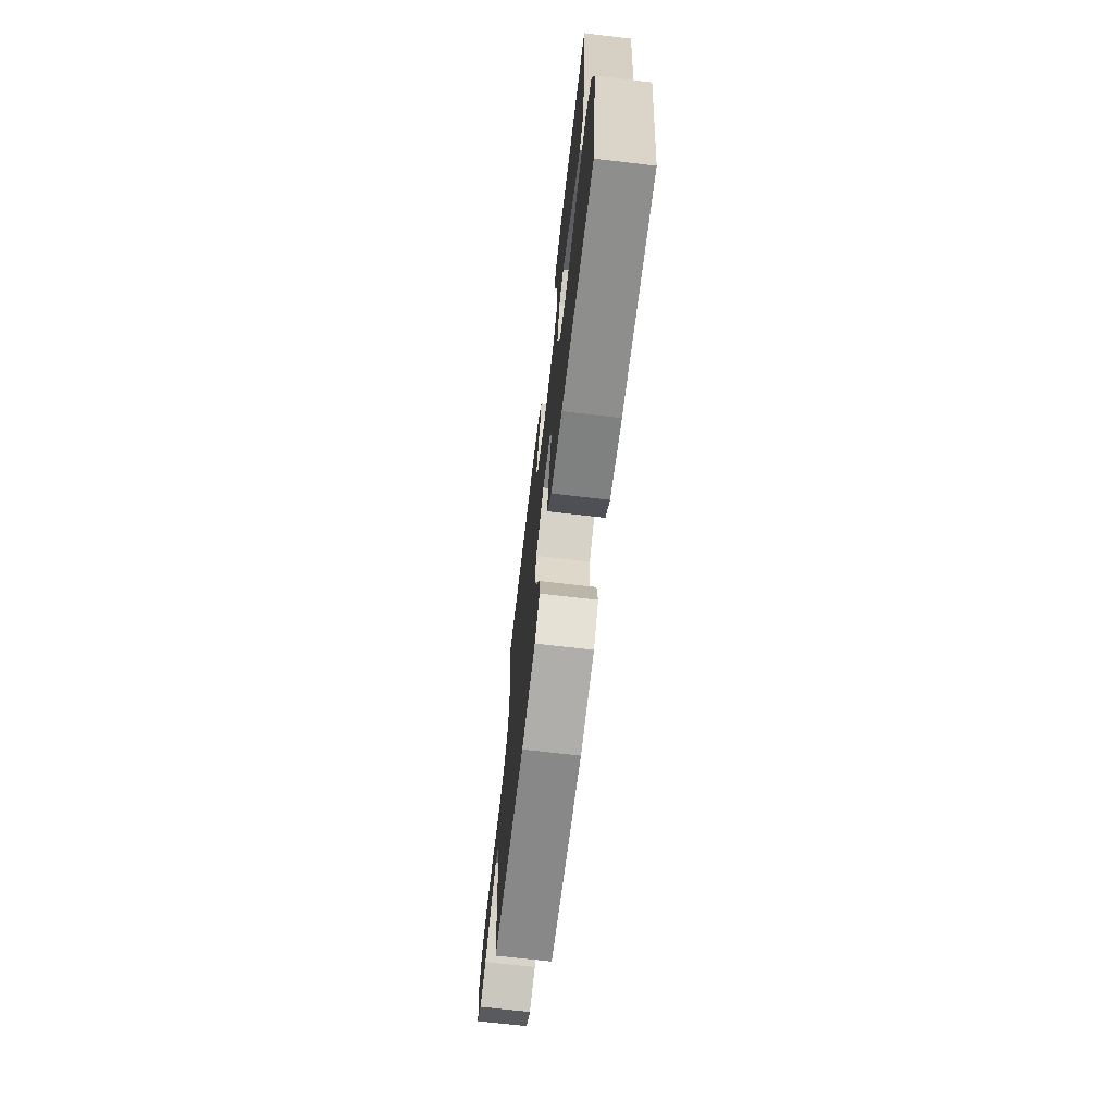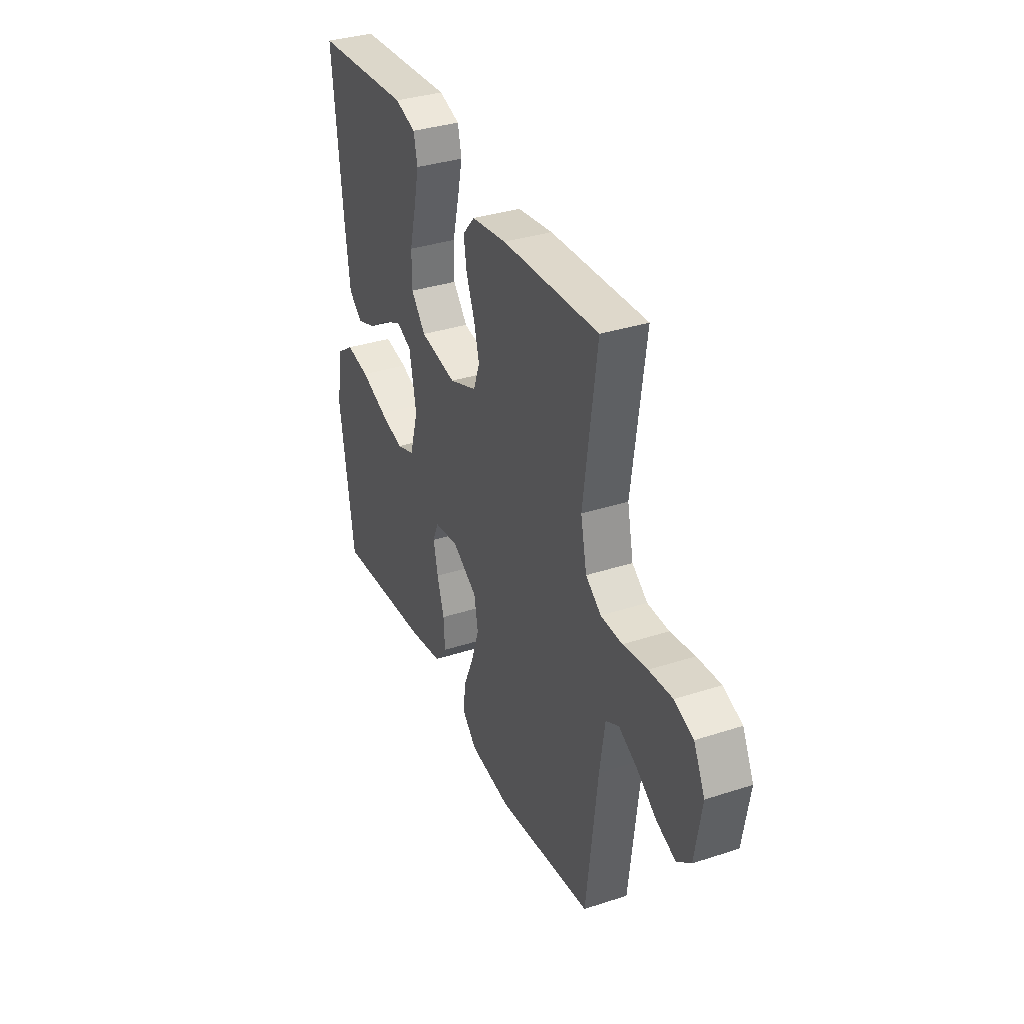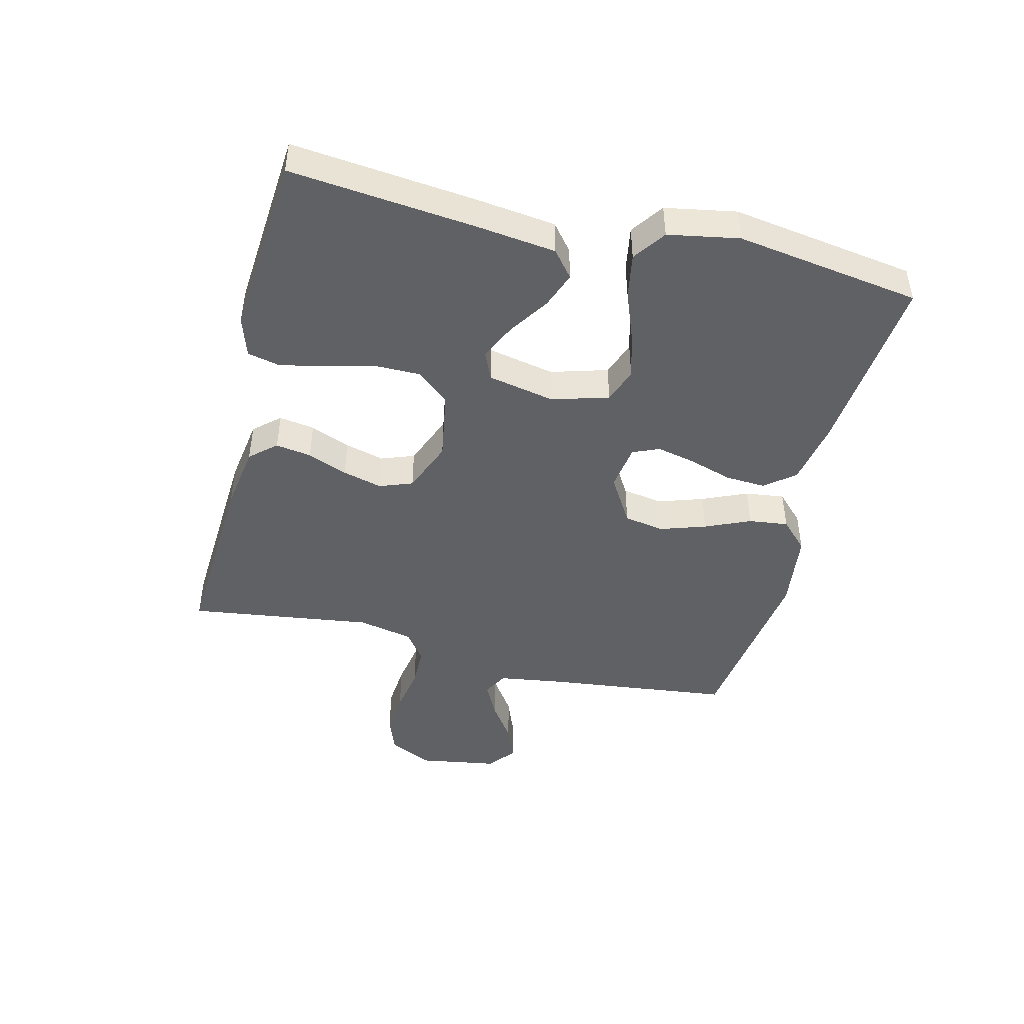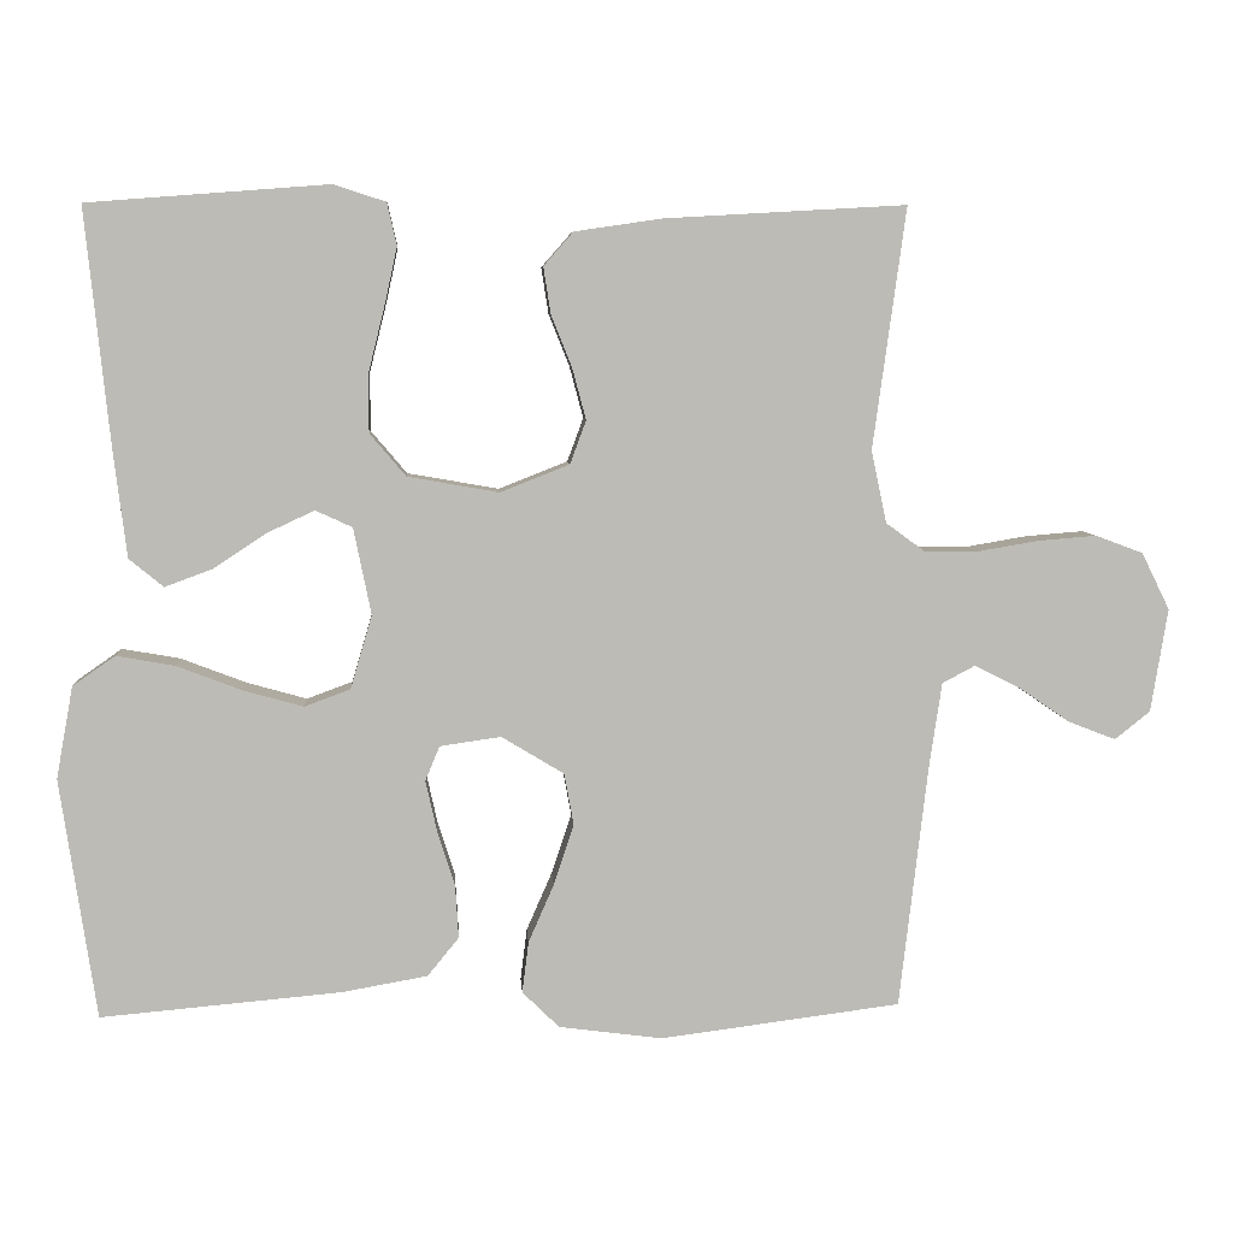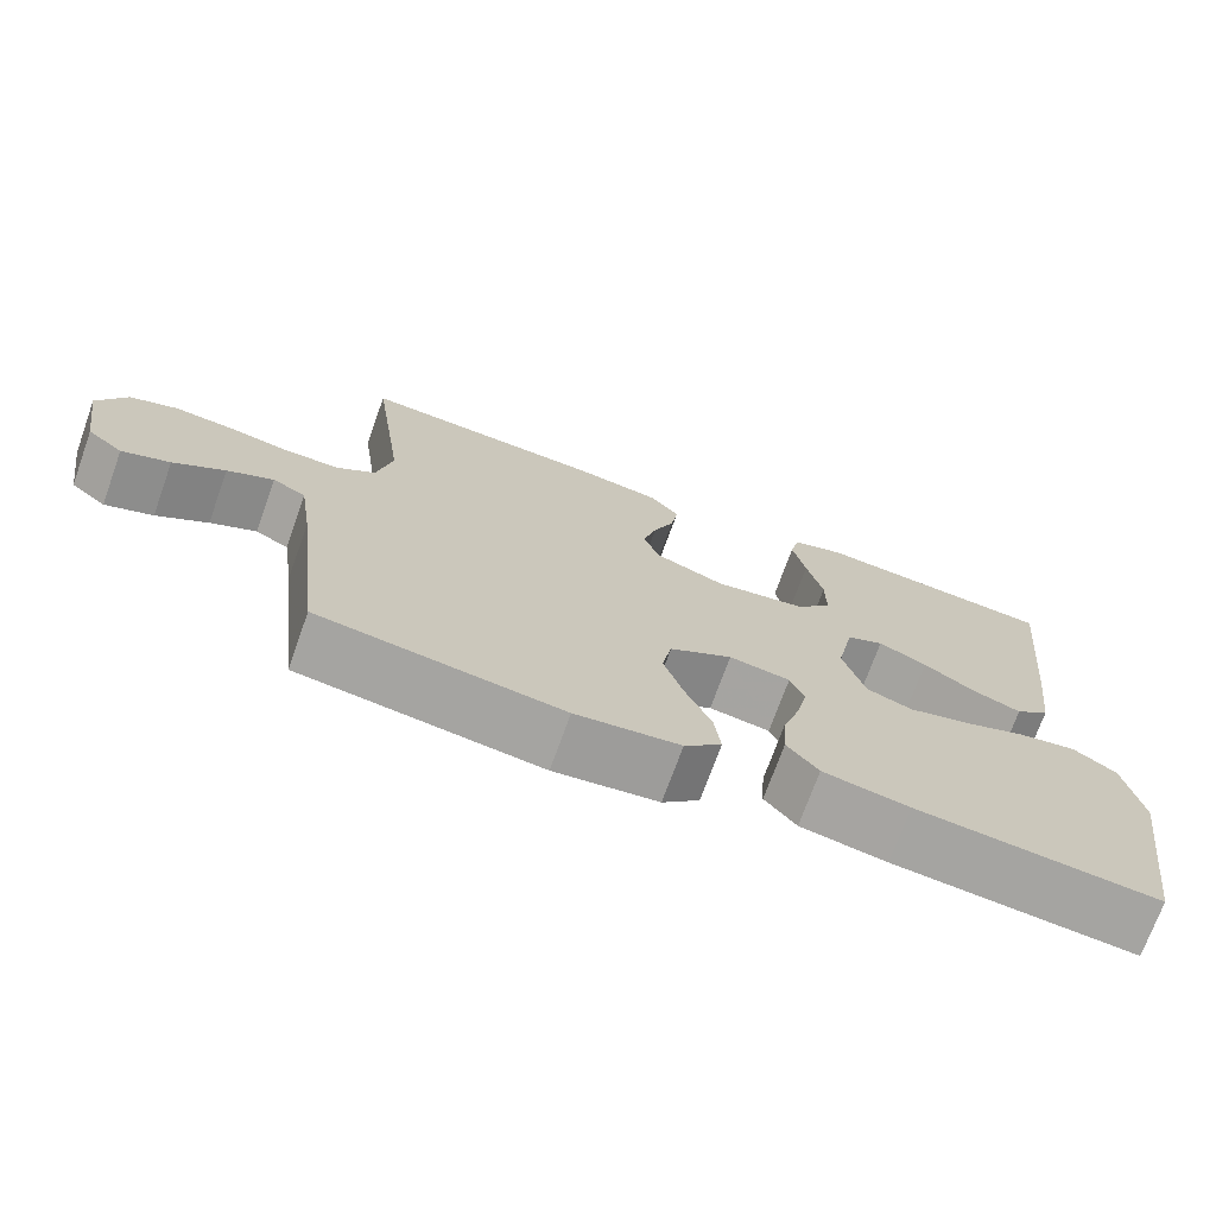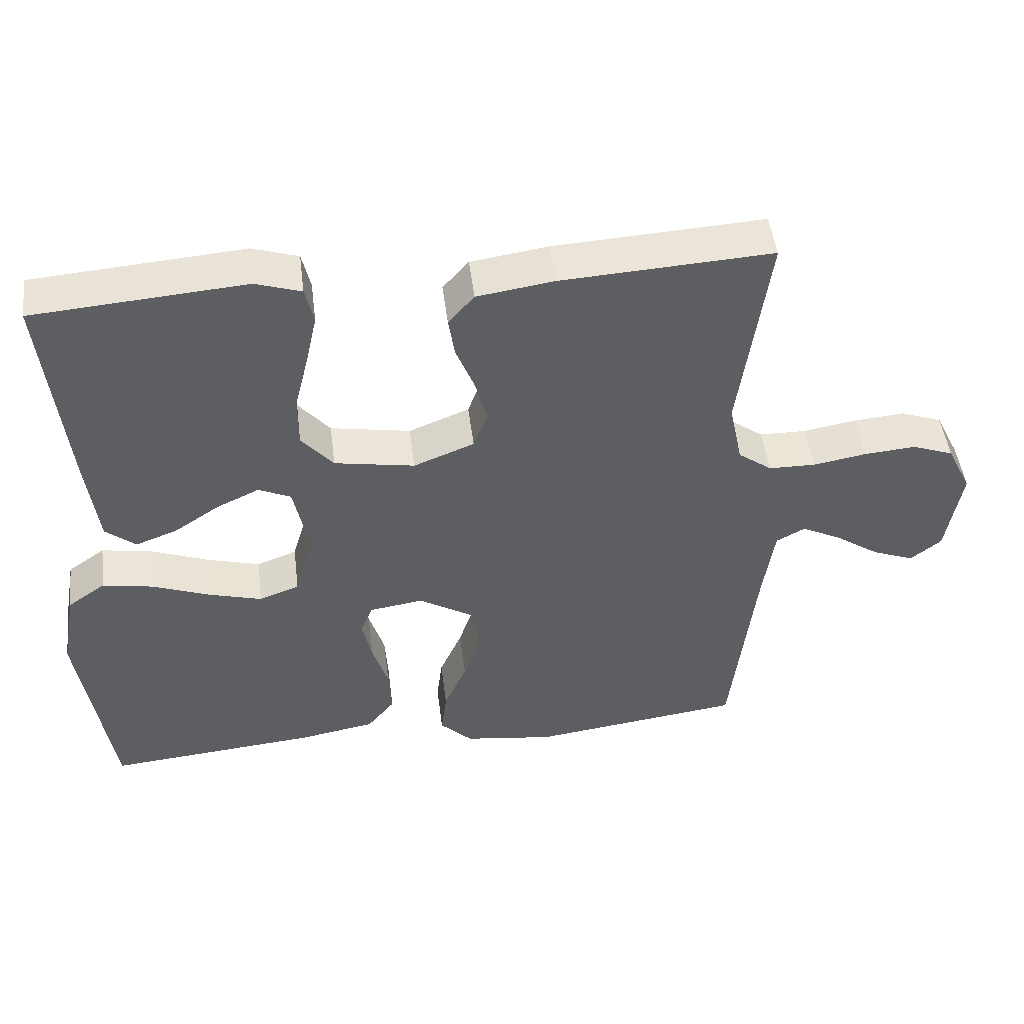
<metadata>
{"format":"obj","ext":"obj","renderer":"f3d","projection":"perspective","resolution":1024,"background":"white","views":[{"elev":-70.1,"azim":83.3,"up":"+Z"},{"elev":34.9,"azim":-113.5,"up":"+Z"},{"elev":-45.4,"azim":76.1,"up":"+Y"},{"elev":6.4,"azim":176.3,"up":"+Z"},{"elev":-72.3,"azim":-19.8,"up":"+Z"},{"elev":48.0,"azim":172.9,"up":"+Z"}]}
</metadata>
<code>
v -0.5 0.07 -0.5
v -0.535 0.07 -0.2
v -0.551 0.07 -0.091
v -0.592 0.07 -0.069
v -0.649 0.07 -0.098
v -0.712 0.07 -0.141
v -0.771 0.07 -0.164
v -0.815 0.07 -0.129
v -0.836 0.07 0
v -0.801 0.07 0.071
v -0.742 0.07 0.093
v -0.669 0.07 0.087
v -0.593 0.07 0.074
v -0.526 0.07 0.075
v -0.478 0.07 0.11
v -0.459 0.07 0.2
v -0.5 0.07 0.5
v -0.2 0.07 0.483
v -0.091 0.07 0.467
v -0.054 0.07 0.425
v -0.063 0.07 0.367
v -0.089 0.07 0.302
v -0.106 0.07 0.238
v -0.086 0.07 0.184
v 0 0.07 0.15
v 0.114 0.07 0.17
v 0.159 0.07 0.223
v 0.159 0.07 0.296
v 0.139 0.07 0.376
v 0.123 0.07 0.449
v 0.135 0.07 0.502
v 0.2 0.07 0.523
v 0.5 0.07 0.5
v 0.469 0.07 0.2
v 0.453 0.07 0.071
v 0.41 0.07 0.036
v 0.351 0.07 0.058
v 0.286 0.07 0.101
v 0.226 0.07 0.129
v 0.18 0.07 0.108
v 0.158 0.07 0
v 0.185 0.07 -0.092
v 0.242 0.07 -0.113
v 0.317 0.07 -0.092
v 0.398 0.07 -0.061
v 0.471 0.07 -0.048
v 0.524 0.07 -0.085
v 0.545 0.07 -0.2
v 0.5 0.07 -0.5
v 0.2 0.07 -0.473
v 0.093 0.07 -0.454
v 0.054 0.07 -0.406
v 0.058 0.07 -0.34
v 0.08 0.07 -0.27
v 0.094 0.07 -0.207
v 0.076 0.07 -0.164
v 0 0.07 -0.153
v -0.078 0.07 -0.2
v -0.09 0.07 -0.265
v -0.065 0.07 -0.34
v -0.033 0.07 -0.413
v -0.025 0.07 -0.477
v -0.071 0.07 -0.522
v -0.2 0.07 -0.539
v -0.5 0 -0.5
v -0.535 0 -0.2
v -0.551 0 -0.091
v -0.592 0 -0.069
v -0.649 0 -0.098
v -0.712 0 -0.141
v -0.771 0 -0.164
v -0.815 0 -0.129
v -0.836 0 0
v -0.801 0 0.071
v -0.742 0 0.093
v -0.669 0 0.087
v -0.593 0 0.074
v -0.526 0 0.075
v -0.478 0 0.11
v -0.459 0 0.2
v -0.5 0 0.5
v -0.2 0 0.483
v -0.091 0 0.467
v -0.054 0 0.425
v -0.063 0 0.367
v -0.089 0 0.302
v -0.106 0 0.238
v -0.086 0 0.184
v 0 0 0.15
v 0.114 0 0.17
v 0.159 0 0.223
v 0.159 0 0.296
v 0.139 0 0.376
v 0.123 0 0.449
v 0.135 0 0.502
v 0.2 0 0.523
v 0.5 0 0.5
v 0.469 0 0.2
v 0.453 0 0.071
v 0.41 0 0.036
v 0.351 0 0.058
v 0.286 0 0.101
v 0.226 0 0.129
v 0.18 0 0.108
v 0.158 0 0
v 0.185 0 -0.092
v 0.242 0 -0.113
v 0.317 0 -0.092
v 0.398 0 -0.061
v 0.471 0 -0.048
v 0.524 0 -0.085
v 0.545 0 -0.2
v 0.5 0 -0.5
v 0.2 0 -0.473
v 0.093 0 -0.454
v 0.054 0 -0.406
v 0.058 0 -0.34
v 0.08 0 -0.27
v 0.094 0 -0.207
v 0.076 0 -0.164
v 0 0 -0.153
v -0.078 0 -0.2
v -0.09 0 -0.265
v -0.065 0 -0.34
v -0.033 0 -0.413
v -0.025 0 -0.477
v -0.071 0 -0.522
v -0.2 0 -0.539
f 63 64 1 2
f 60 61 62 63
f 59 60 63 2
f 58 59 2 3
f 57 58 3 4
f 51 52 53 54
f 51 54 55
f 50 51 55
f 49 50 55
f 48 49 55 56
f 44 45 46 47
f 43 44 47 48
f 35 36 37 38
f 35 38 39
f 34 35 39
f 33 34 39
f 32 33 39 40
f 28 29 30 31
f 28 31 32
f 27 28 32 40
f 19 20 21 22
f 19 22 23
f 16 17 18 19
f 15 16 19 23
f 14 15 23 24
f 10 11 12 13
f 8 9 10 13
f 8 13 14
f 5 6 7 8
f 4 5 8 14
f 57 4 14 24
f 43 48 56 57
f 42 43 57
f 41 42 57 24
f 26 27 40 41
f 25 26 41
f 24 25 41
f 66 65 128 127
f 127 126 125 124
f 66 127 124 123
f 67 66 123 122
f 68 67 122 121
f 118 117 116 115
f 119 118 115
f 119 115 114
f 119 114 113
f 120 119 113 112
f 111 110 109 108
f 112 111 108 107
f 102 101 100 99
f 103 102 99
f 103 99 98
f 103 98 97
f 104 103 97 96
f 95 94 93 92
f 96 95 92
f 104 96 92 91
f 86 85 84 83
f 87 86 83
f 83 82 81 80
f 87 83 80 79
f 88 87 79 78
f 77 76 75 74
f 77 74 73 72
f 78 77 72
f 72 71 70 69
f 78 72 69 68
f 88 78 68 121
f 121 120 112 107
f 121 107 106
f 88 121 106 105
f 105 104 91 90
f 105 90 89
f 105 89 88
f 1 65 66 2
f 2 66 67 3
f 3 67 68 4
f 4 68 69 5
f 5 69 70 6
f 6 70 71 7
f 7 71 72 8
f 8 72 73 9
f 9 73 74 10
f 10 74 75 11
f 11 75 76 12
f 12 76 77 13
f 13 77 78 14
f 14 78 79 15
f 15 79 80 16
f 16 80 81 17
f 17 81 82 18
f 18 82 83 19
f 19 83 84 20
f 20 84 85 21
f 21 85 86 22
f 22 86 87 23
f 23 87 88 24
f 24 88 89 25
f 25 89 90 26
f 26 90 91 27
f 27 91 92 28
f 28 92 93 29
f 29 93 94 30
f 30 94 95 31
f 31 95 96 32
f 32 96 97 33
f 33 97 98 34
f 34 98 99 35
f 35 99 100 36
f 36 100 101 37
f 37 101 102 38
f 38 102 103 39
f 39 103 104 40
f 40 104 105 41
f 41 105 106 42
f 42 106 107 43
f 43 107 108 44
f 44 108 109 45
f 45 109 110 46
f 46 110 111 47
f 47 111 112 48
f 48 112 113 49
f 49 113 114 50
f 50 114 115 51
f 51 115 116 52
f 52 116 117 53
f 53 117 118 54
f 54 118 119 55
f 55 119 120 56
f 56 120 121 57
f 57 121 122 58
f 58 122 123 59
f 59 123 124 60
f 60 124 125 61
f 61 125 126 62
f 62 126 127 63
f 63 127 128 64
f 64 128 65 1

</code>
